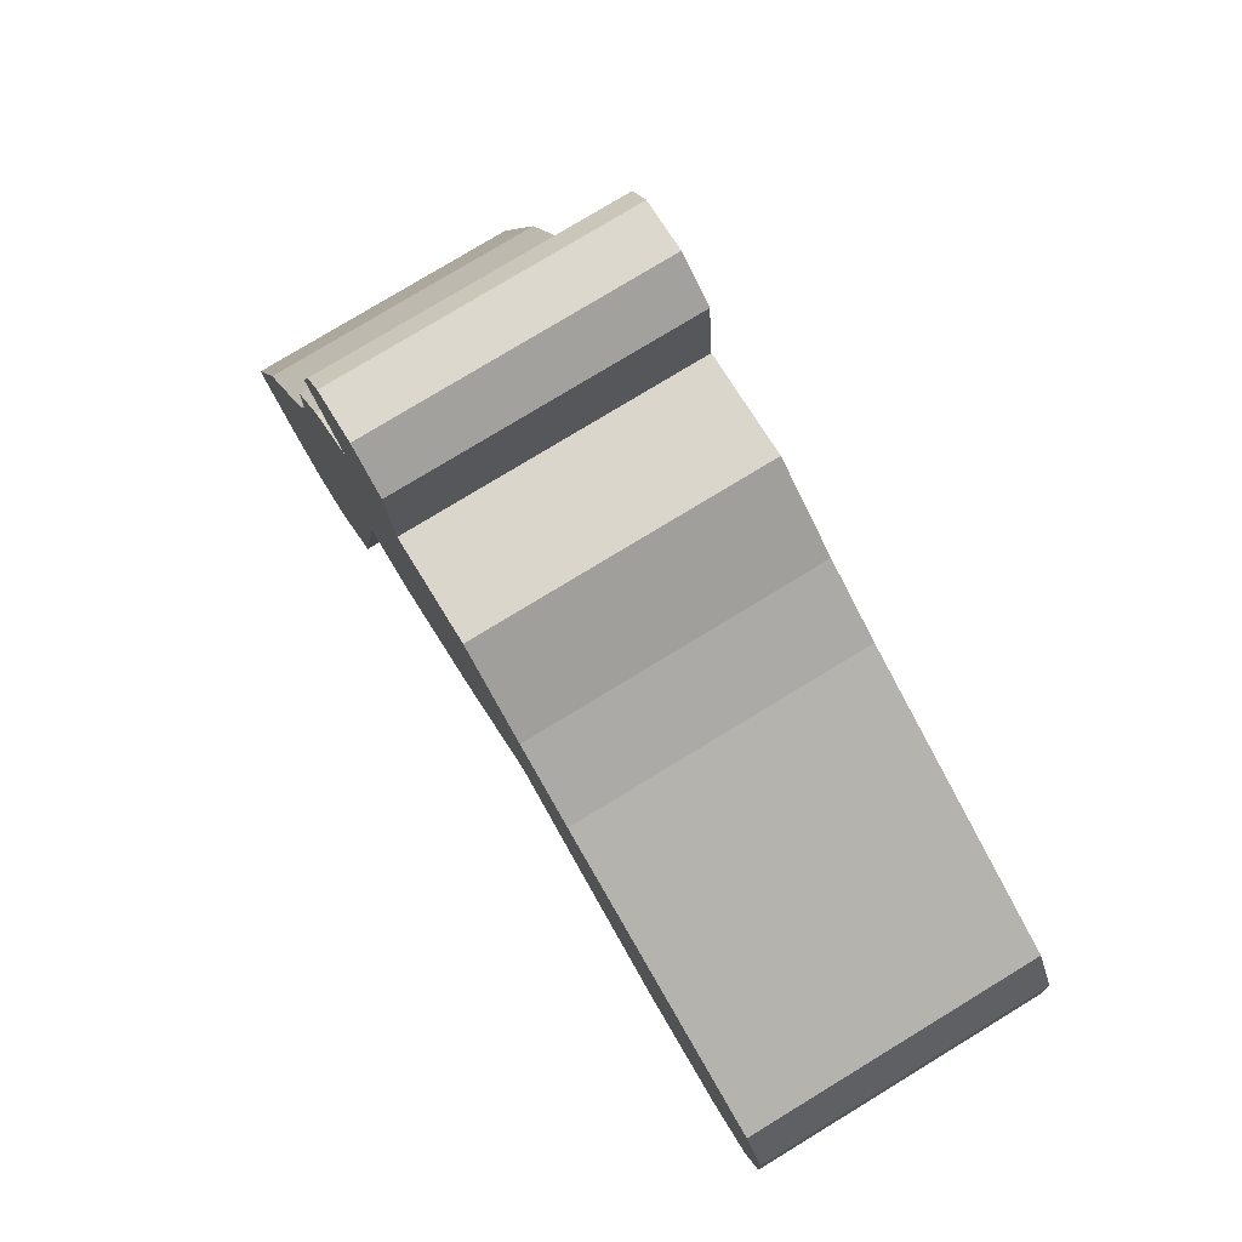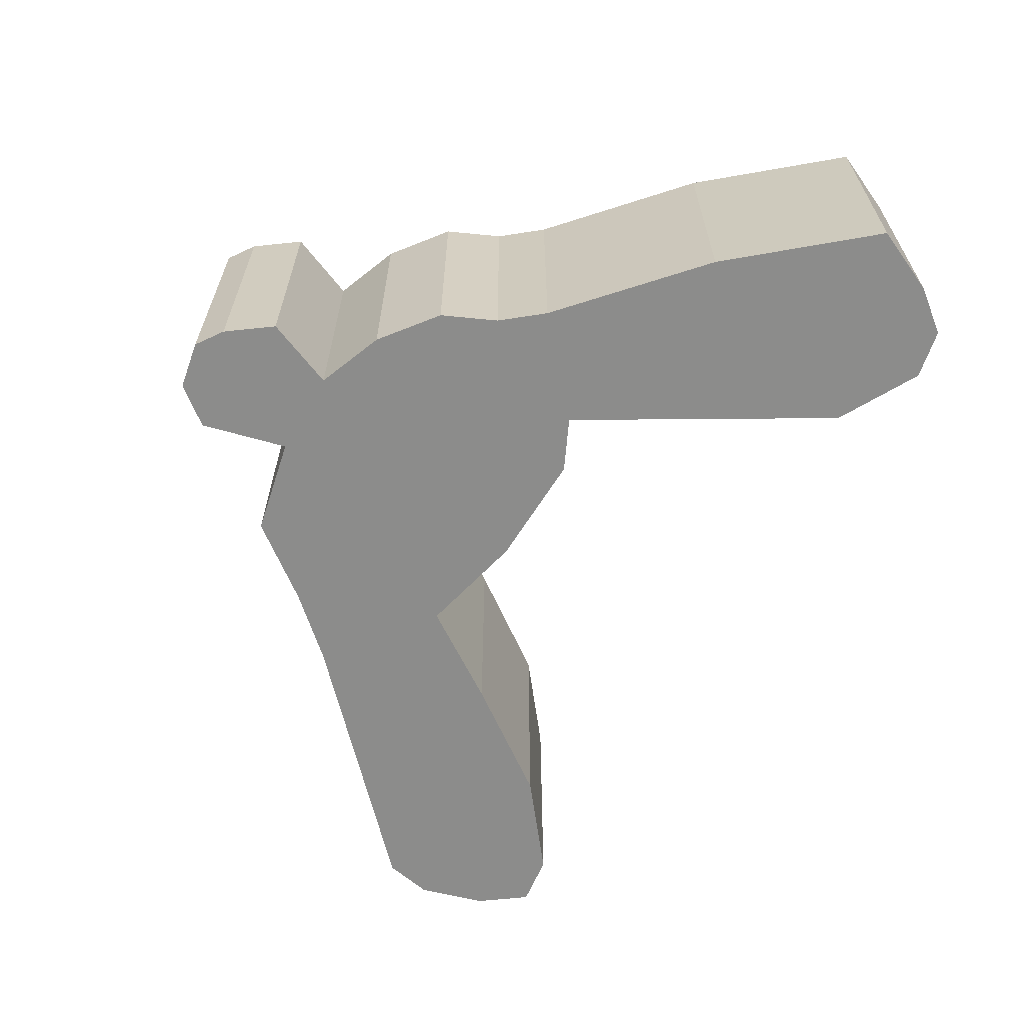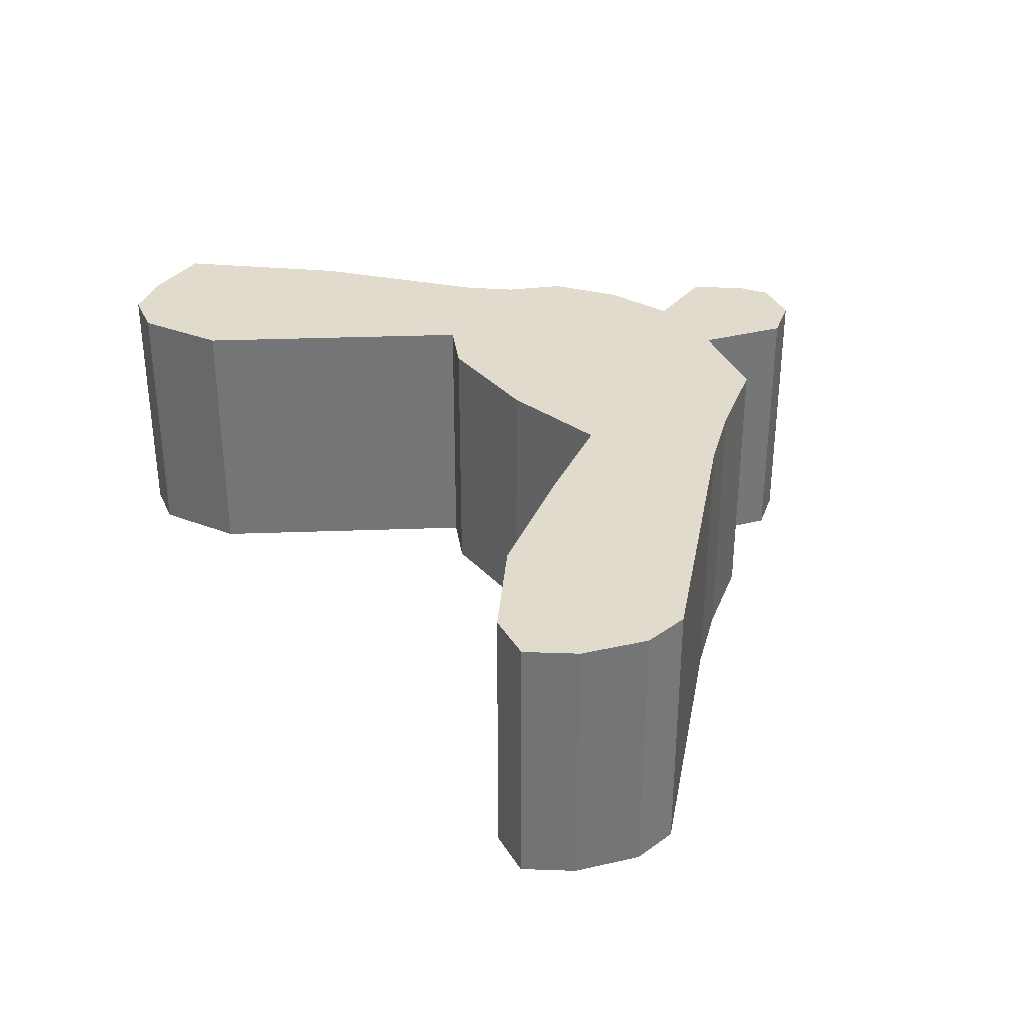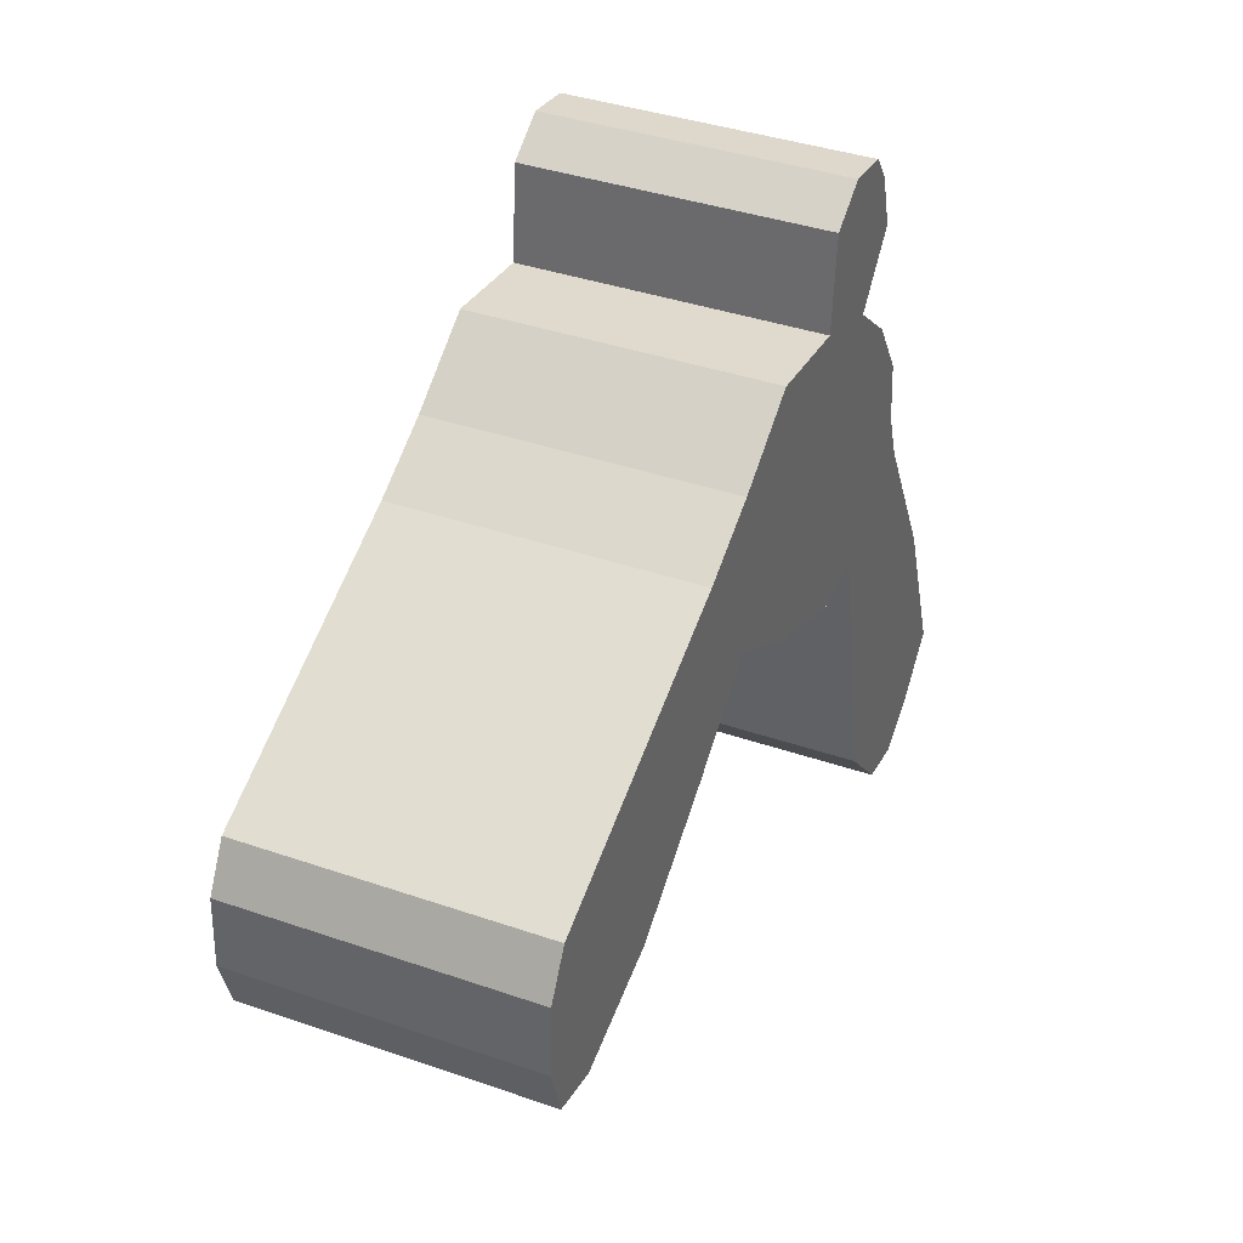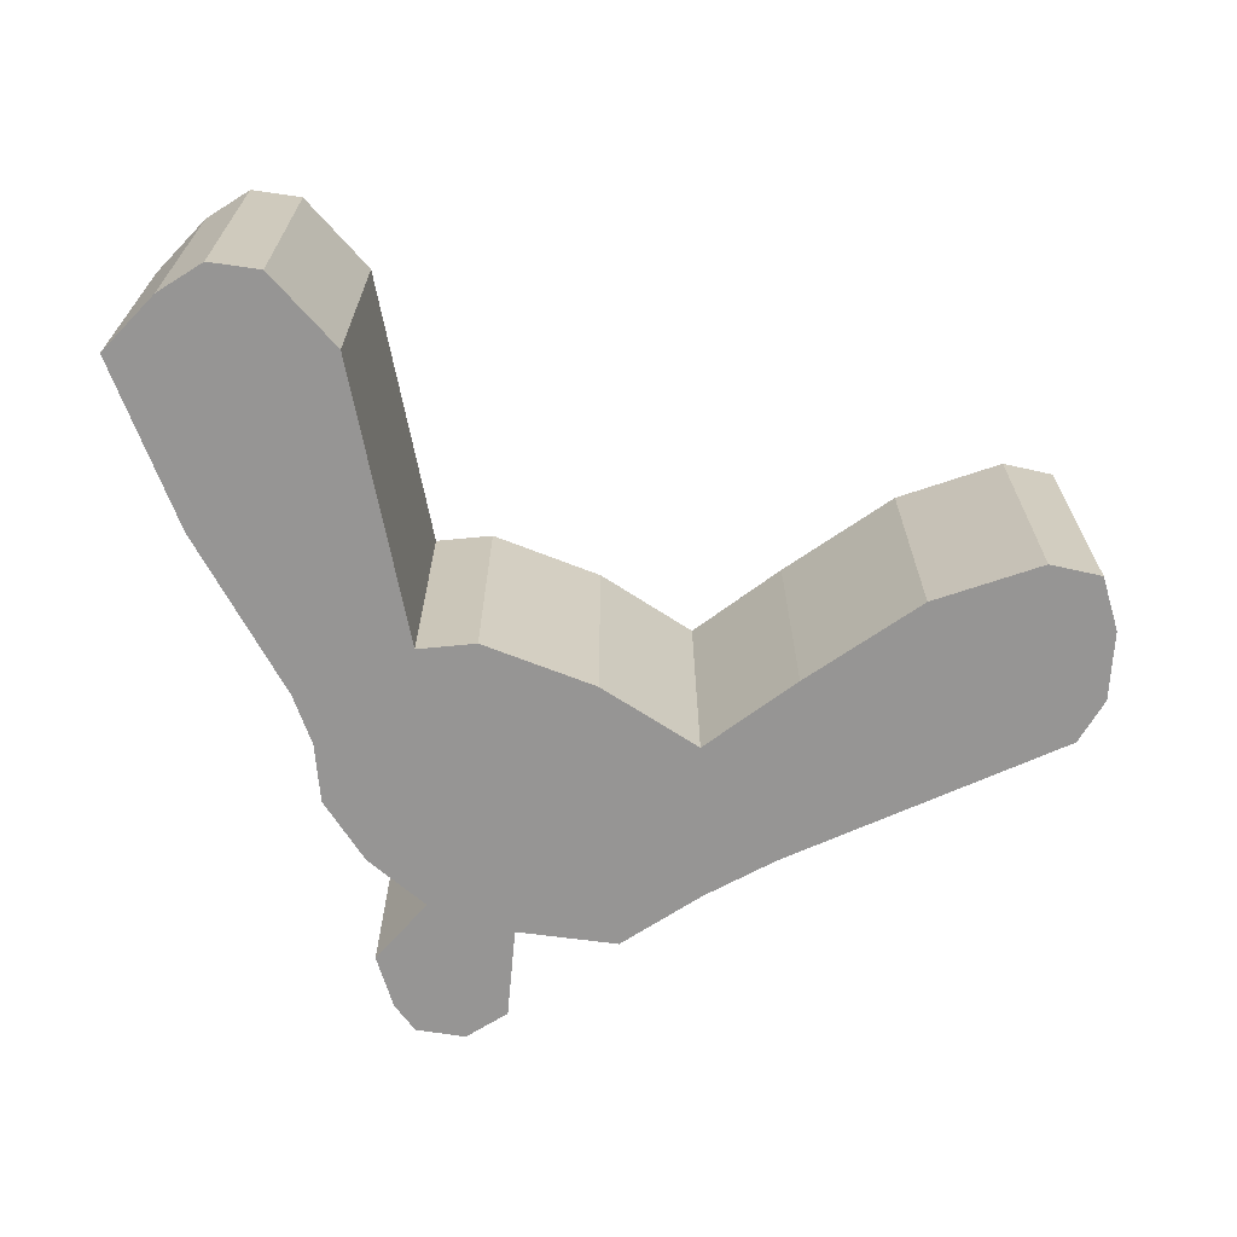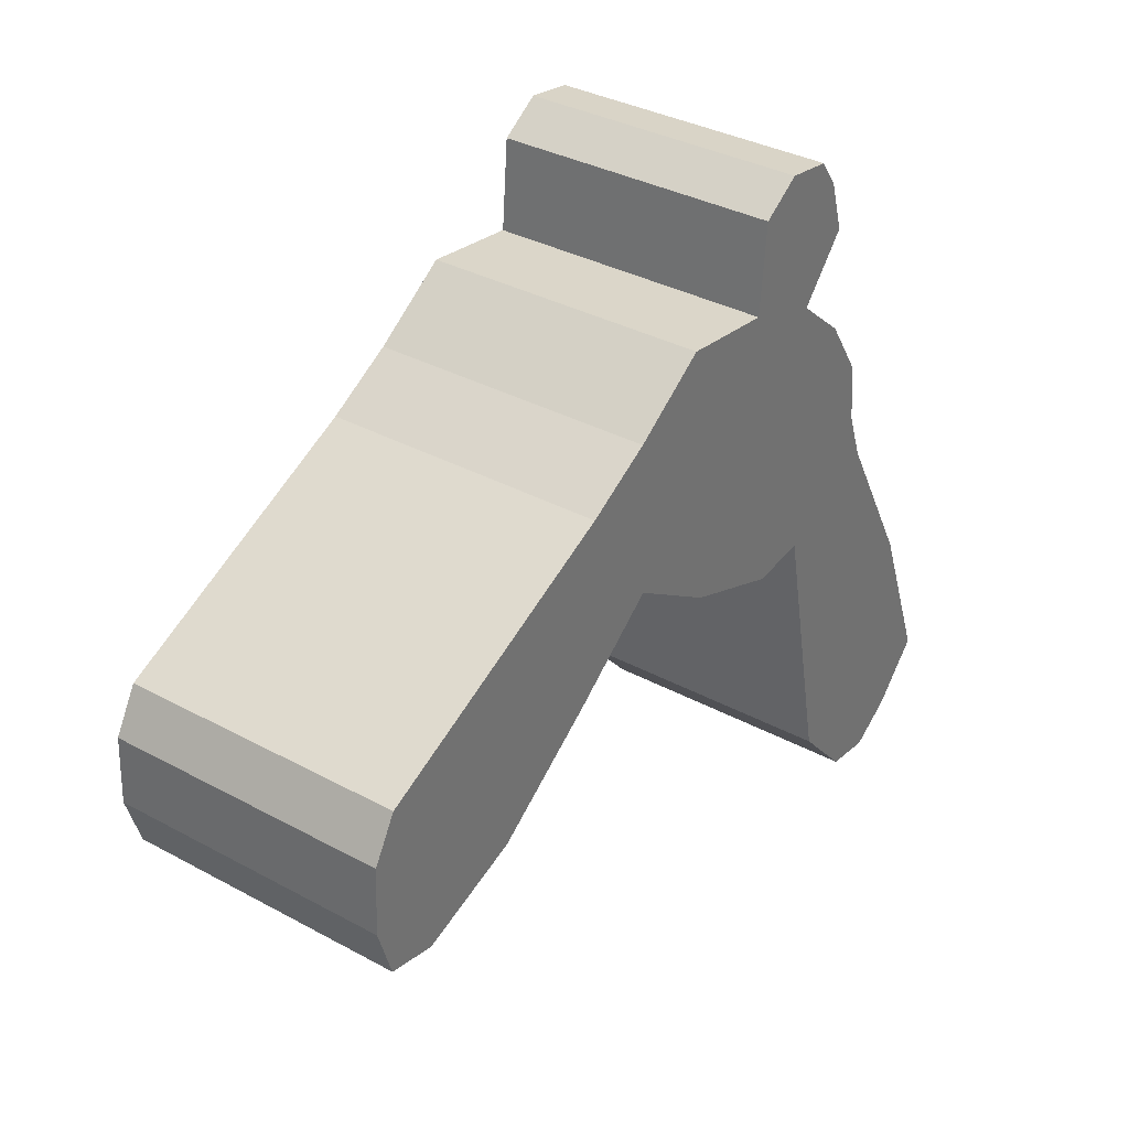
<metadata>
{"format":"obj","ext":"obj","renderer":"f3d","projection":"perspective","resolution":1024,"background":"white","views":[{"elev":78.3,"azim":-121.3,"up":"+Z"},{"elev":-64.1,"azim":78.9,"up":"+Y"},{"elev":33.8,"azim":-104.4,"up":"+Y"},{"elev":38.7,"azim":-66.5,"up":"+Z"},{"elev":-67.6,"azim":179.5,"up":"+Y"},{"elev":35.1,"azim":-54.2,"up":"+Z"}]}
</metadata>
<code>
o Cube.001
v 11.12 -1.529 -13.41
v -2.287 -1.529 7.668
v 1.272 -1.529 10.26
v 5.651 -1.529 4.733
v 6.972 -1.529 2.708
v 3.973 -1.529 -2.464
v -14.94 -1.529 -5.374
v -17.06 -1.529 -0.9497
v -7.199 7.765 4.636
v 1.019 7.765 7.257
v 2.635 7.765 11.14
v 6.972 7.765 2.708
v 7.158 7.765 0.7362
v 7.757 7.765 -0.9071
v -16.62 7.765 -5.009
v 2.635 -1.529 11.14
v -7.199 -1.529 4.636
v -4.904 -1.529 5.91
v 4.263 -1.529 10.89
v 5.47 -1.529 8.244
v 7.158 -1.529 0.7362
v 7.757 -1.529 -0.9071
v 10.68 -1.529 -6.156
v 12.8 -1.529 -11.63
v 7.985 -1.529 -14.12
v 5.882 -1.529 -11.8
v -4.721 -1.529 0.7473
v -7.697 -1.529 -1.516
v -11.41 -1.529 -4.137
v 12.8 7.765 -11.63
v -4.904 7.765 5.91
v -2.287 7.765 7.668
v 1.272 7.765 10.26
v 4.263 7.765 10.89
v 4.927 7.765 9.992
v 5.882 7.765 -11.8
v 2.059 7.765 -2.668
v -4.721 7.765 0.7473
v -11.41 7.765 -4.137
v -14.94 7.765 -5.374
v 1.019 -1.529 7.257
v 4.927 -1.529 9.992
v -17.17 -1.529 -3.236
v -16.25 -1.529 0.4637
v 11.12 7.765 -13.41
v 5.47 7.765 8.244
v 3.789 7.765 6.307
v 10.68 7.765 -6.156
v 7.985 7.765 -14.12
v -1.584 7.765 -1.27
v -7.697 7.765 -1.516
v -16.25 7.765 0.4637
v 9.652 -1.529 -14.35
v 3.789 -1.529 6.307
v 2.059 -1.529 -2.668
v -1.584 -1.529 -1.27
v -16.62 -1.529 -5.009
v 9.652 7.765 -14.35
v 5.651 7.765 4.733
v 3.973 7.765 -2.464
v -17.17 7.765 -3.236
v -17.06 7.765 -0.9497
f 41 8 27
f 38 39 62
f 36 25 26
f 34 16 19
f 60 26 6
f 35 19 42
f 37 6 55
f 46 42 20
f 50 55 56
f 47 20 54
f 38 56 27
f 59 54 4
f 51 27 28
f 12 4 5
f 39 28 29
f 13 5 21
f 40 29 7
f 14 21 22
f 58 1 53
f 15 7 57
f 48 22 23
f 31 17 18
f 61 57 43
f 32 18 2
f 62 43 8
f 30 23 24
f 10 2 41
f 52 8 44
f 45 24 1
f 33 41 3
f 9 44 17
f 49 53 25
f 11 3 16
f 24 23 22
f 21 5 4
f 1 24 22
f 22 21 4
f 54 20 42
f 22 4 54
f 53 1 22
f 26 25 53
f 56 55 6
f 6 26 53
f 53 22 54
f 54 42 19
f 19 16 3
f 41 2 18
f 19 3 41
f 6 53 54
f 54 19 41
f 41 18 17
f 17 44 8
f 8 43 57
f 57 7 29
f 29 28 27
f 27 56 6
f 6 54 41
f 41 17 8
f 8 57 29
f 27 6 41
f 8 29 27
f 14 48 30
f 30 45 58
f 58 49 36
f 60 37 50
f 58 36 60
f 14 30 58
f 59 12 13
f 13 14 58
f 60 50 38
f 13 58 60
f 47 59 13
f 35 46 47
f 11 34 35
f 10 33 11
f 31 32 10
f 62 52 9
f 9 31 10
f 10 11 35
f 47 13 60
f 10 35 47
f 62 9 10
f 15 61 62
f 39 40 15
f 38 51 39
f 47 60 38
f 62 10 47
f 39 15 62
f 62 47 38
f 36 49 25
f 34 11 16
f 60 36 26
f 35 34 19
f 37 60 6
f 46 35 42
f 50 37 55
f 47 46 20
f 38 50 56
f 59 47 54
f 51 38 27
f 12 59 4
f 39 51 28
f 13 12 5
f 40 39 29
f 14 13 21
f 58 45 1
f 15 40 7
f 48 14 22
f 31 9 17
f 61 15 57
f 32 31 18
f 62 61 43
f 30 48 23
f 10 32 2
f 52 62 8
f 45 30 24
f 33 10 41
f 9 52 44
f 49 58 53
f 11 33 3

</code>
